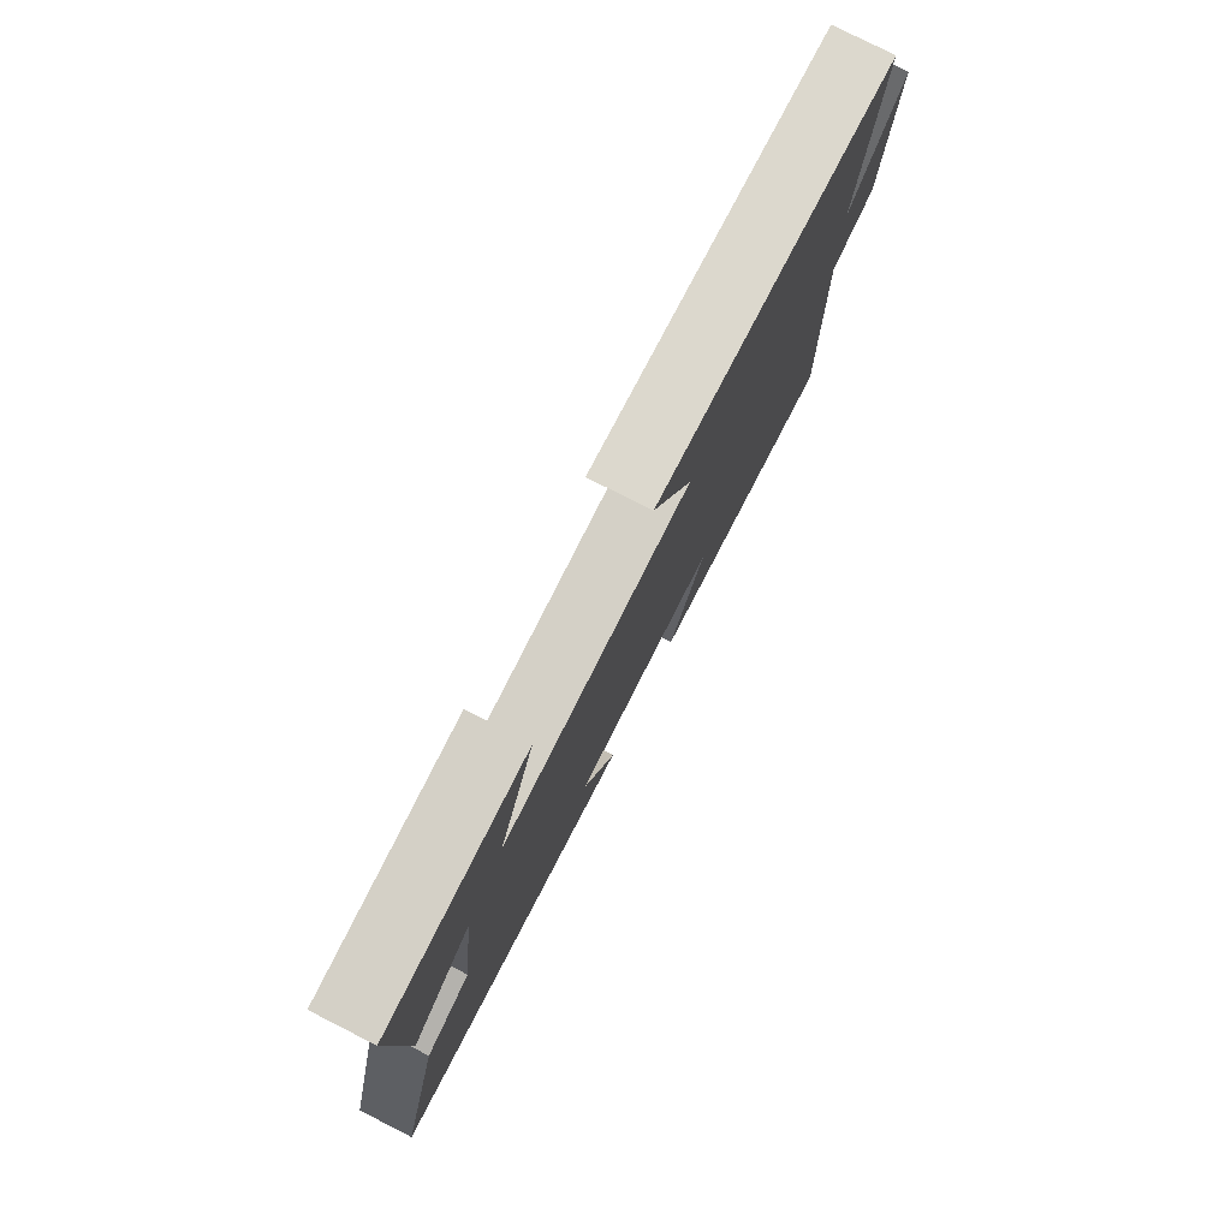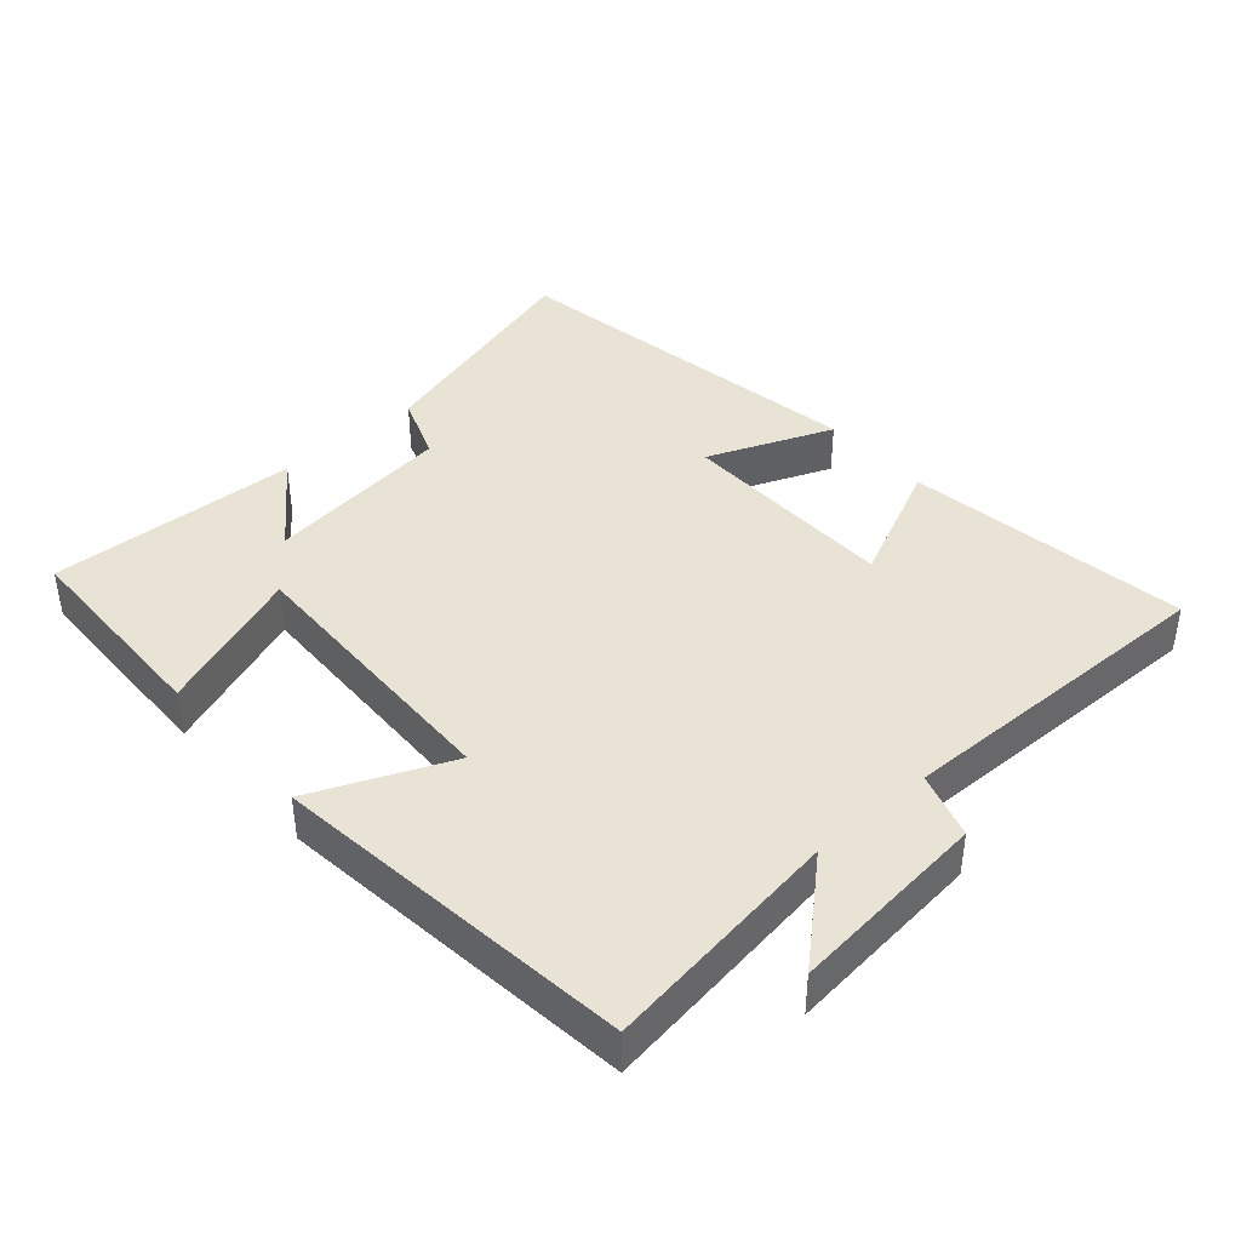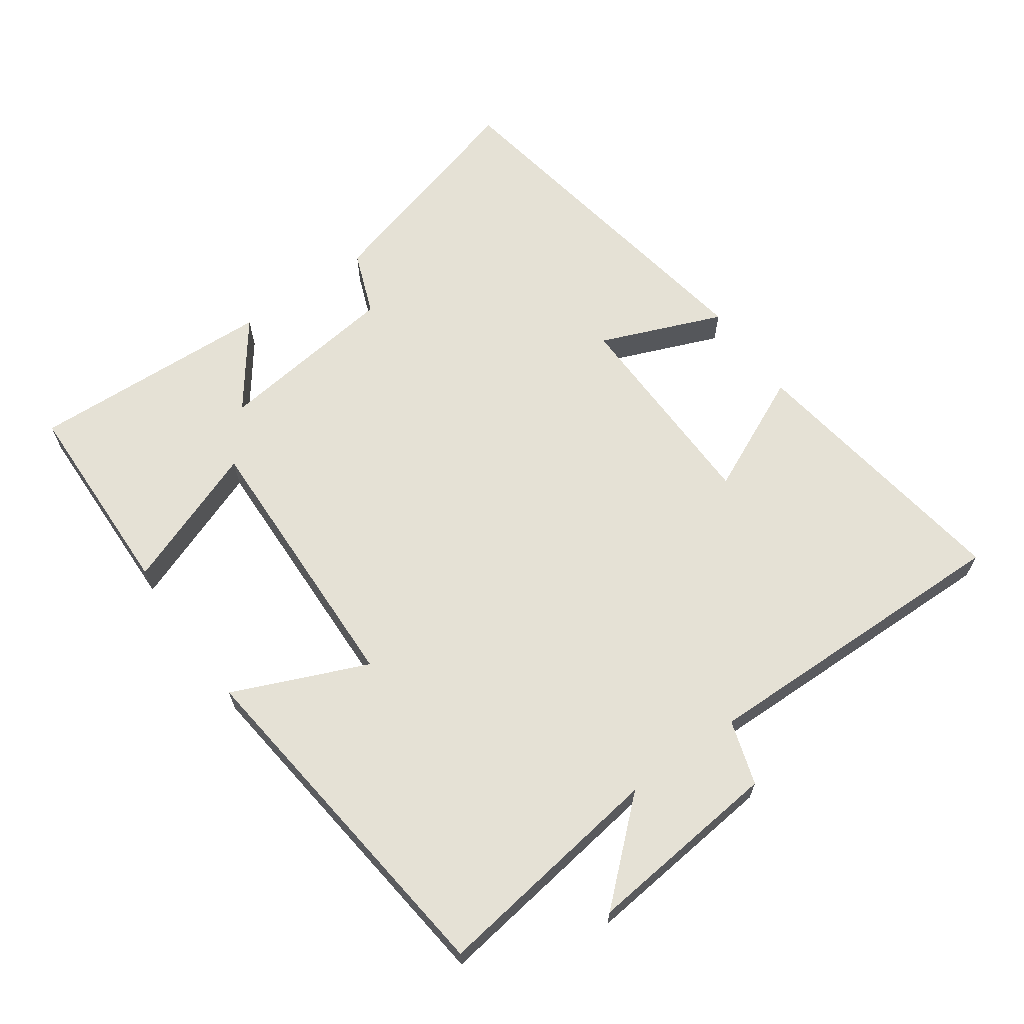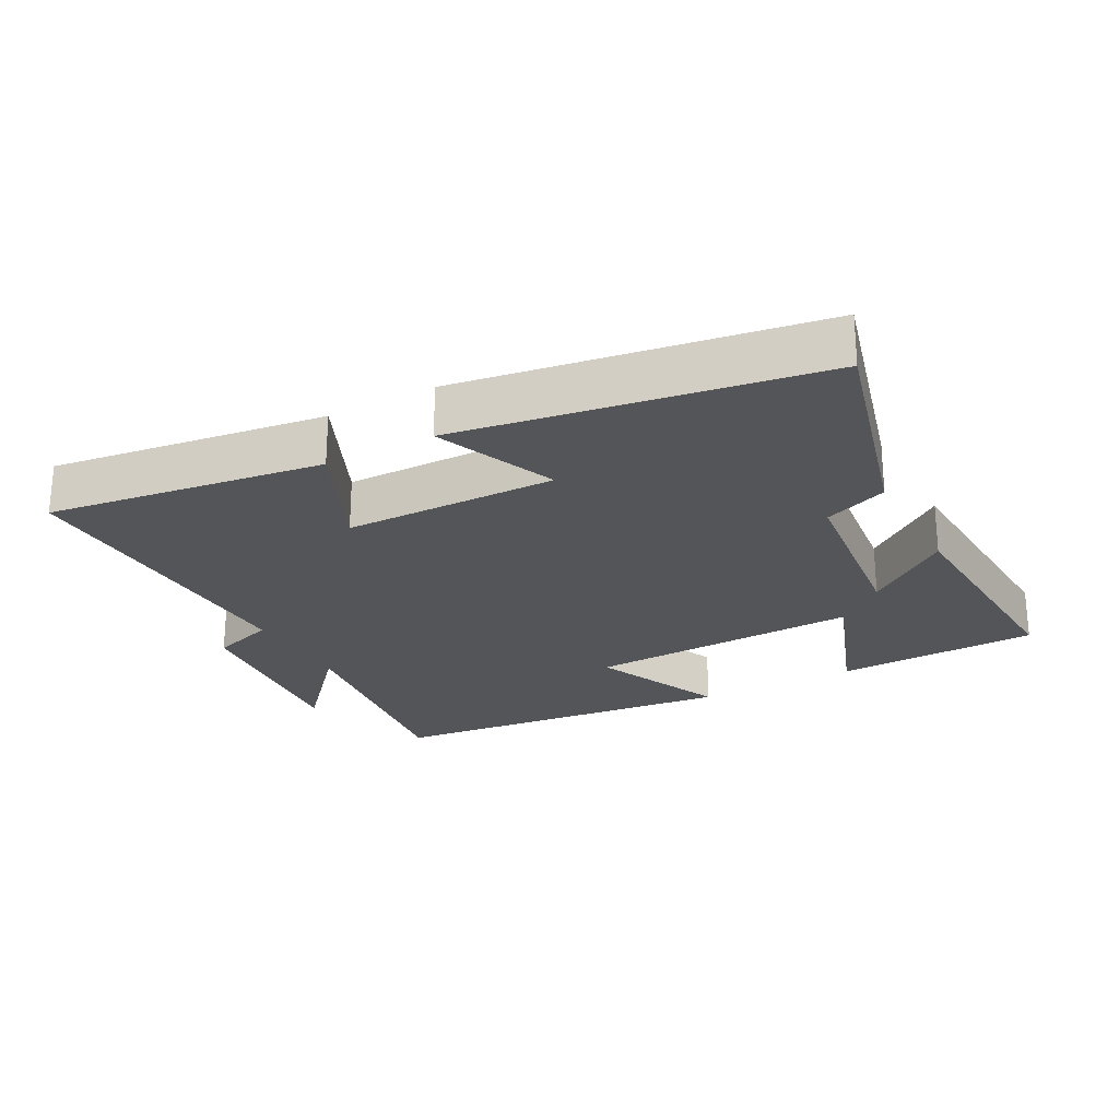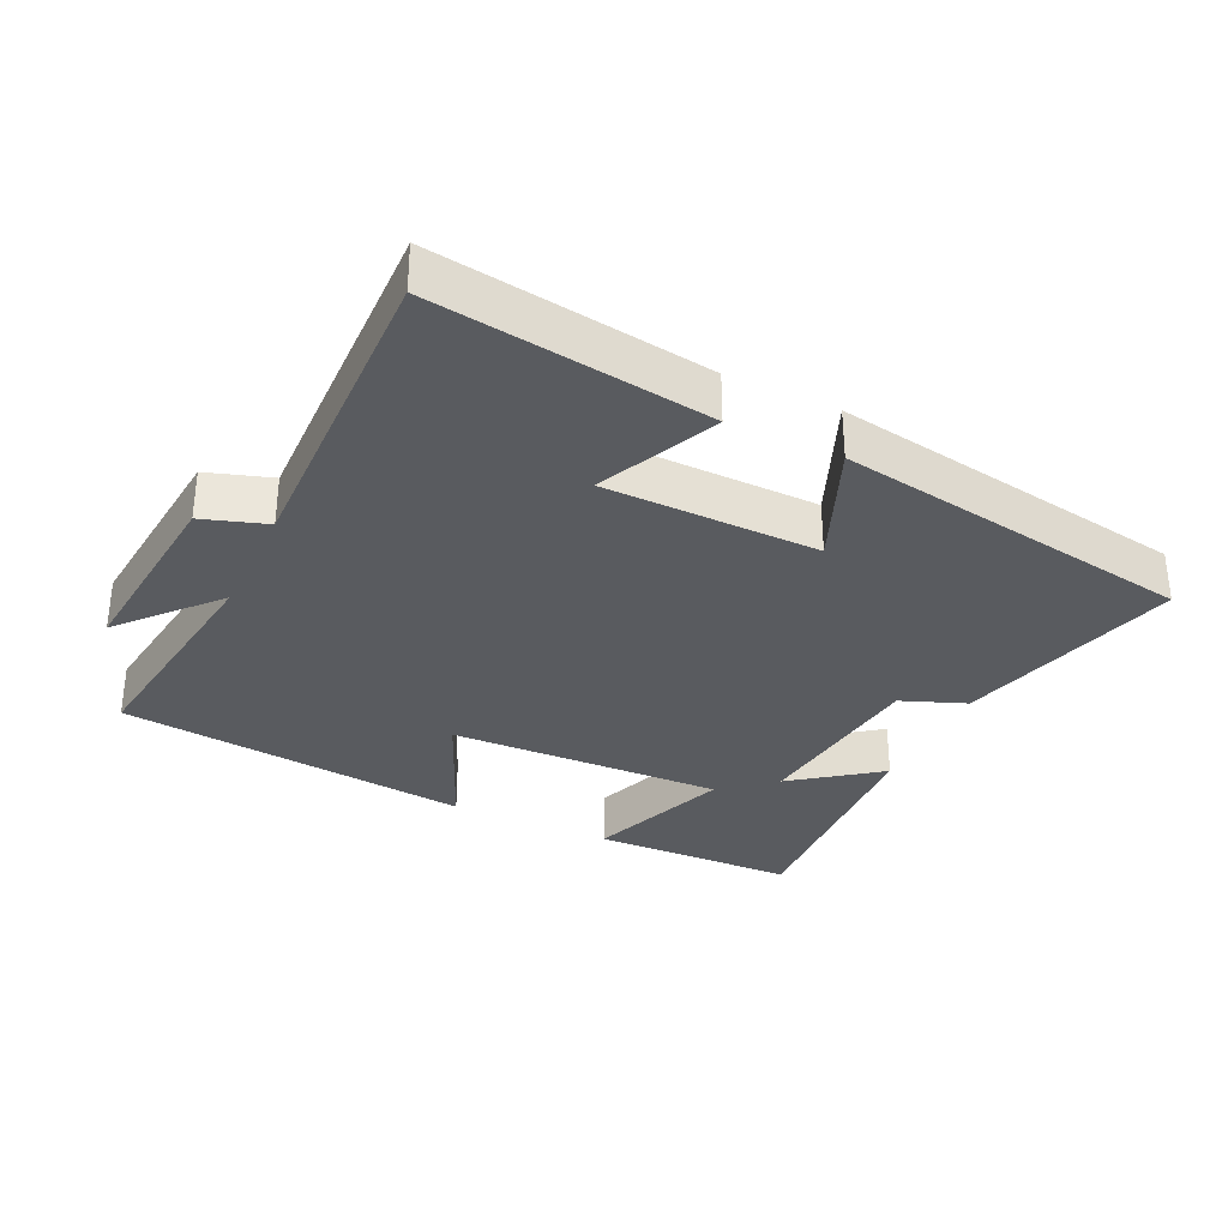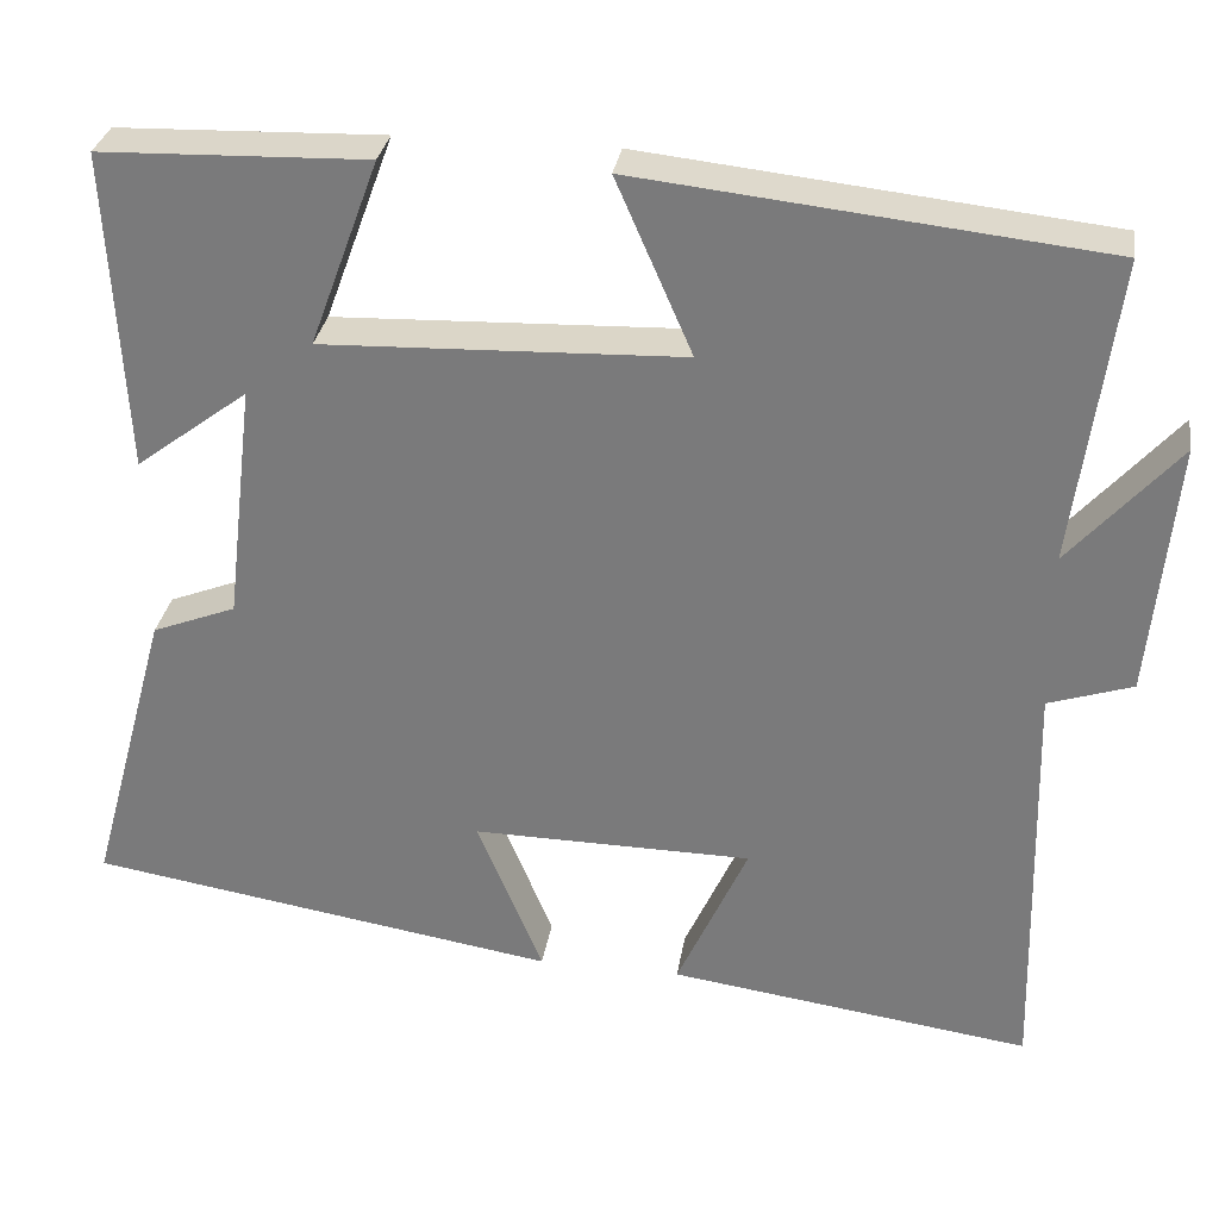
<metadata>
{"format":"obj","ext":"obj","renderer":"f3d","projection":"perspective","resolution":1024,"background":"white","views":[{"elev":78.6,"azim":-63.1,"up":"+Z"},{"elev":41.2,"azim":48.3,"up":"+Y"},{"elev":65.0,"azim":54.3,"up":"+Y"},{"elev":-24.4,"azim":-151.6,"up":"+Y"},{"elev":-32.7,"azim":154.6,"up":"+Y"},{"elev":30.5,"azim":8.8,"up":"+Z"}]}
</metadata>
<code>
v 0.547 0.07 0.443
v 0.5 0.07 0.097
v 0.623 0.07 0.236
v 0.595 0.07 -0.052
v 0.5 0.07 -0.083
v 0.511 0.07 -0.557
v 0.102 0.07 -0.5
v 0.182 0.07 -0.324
v -0.134 0.07 -0.32
v -0.06 0.07 -0.5
v -0.591 0.07 -0.415
v -0.5 0.07 -0.082
v -0.405 0.07 -0.045
v -0.373 0.07 0.225
v -0.5 0.07 0.13
v -0.519 0.07 0.491
v -0.218 0.07 0.5
v -0.296 0.07 0.289
v 0.11 0.07 0.303
v 0.024 0.07 0.5
v 0.547 0 0.443
v 0.5 0 0.097
v 0.623 0 0.236
v 0.595 0 -0.052
v 0.5 0 -0.083
v 0.511 0 -0.557
v 0.102 0 -0.5
v 0.182 0 -0.324
v -0.134 0 -0.32
v -0.06 0 -0.5
v -0.591 0 -0.415
v -0.5 0 -0.082
v -0.405 0 -0.045
v -0.373 0 0.225
v -0.5 0 0.13
v -0.519 0 0.491
v -0.218 0 0.5
v -0.296 0 0.289
v 0.11 0 0.303
v 0.024 0 0.5
f 19 20 1 2
f 18 19 2
f 15 16 17 18
f 14 15 18
f 13 14 18 2
f 12 13 2
f 9 10 11 12
f 8 9 12 2
f 5 6 7 8
f 5 8 2 3
f 3 4 5
f 22 21 40 39
f 22 39 38
f 38 37 36 35
f 38 35 34
f 22 38 34 33
f 22 33 32
f 32 31 30 29
f 22 32 29 28
f 28 27 26 25
f 23 22 28 25
f 25 24 23
f 1 21 22 2
f 2 22 23 3
f 3 23 24 4
f 4 24 25 5
f 5 25 26 6
f 6 26 27 7
f 7 27 28 8
f 8 28 29 9
f 9 29 30 10
f 10 30 31 11
f 11 31 32 12
f 12 32 33 13
f 13 33 34 14
f 14 34 35 15
f 15 35 36 16
f 16 36 37 17
f 17 37 38 18
f 18 38 39 19
f 19 39 40 20
f 20 40 21 1

</code>
